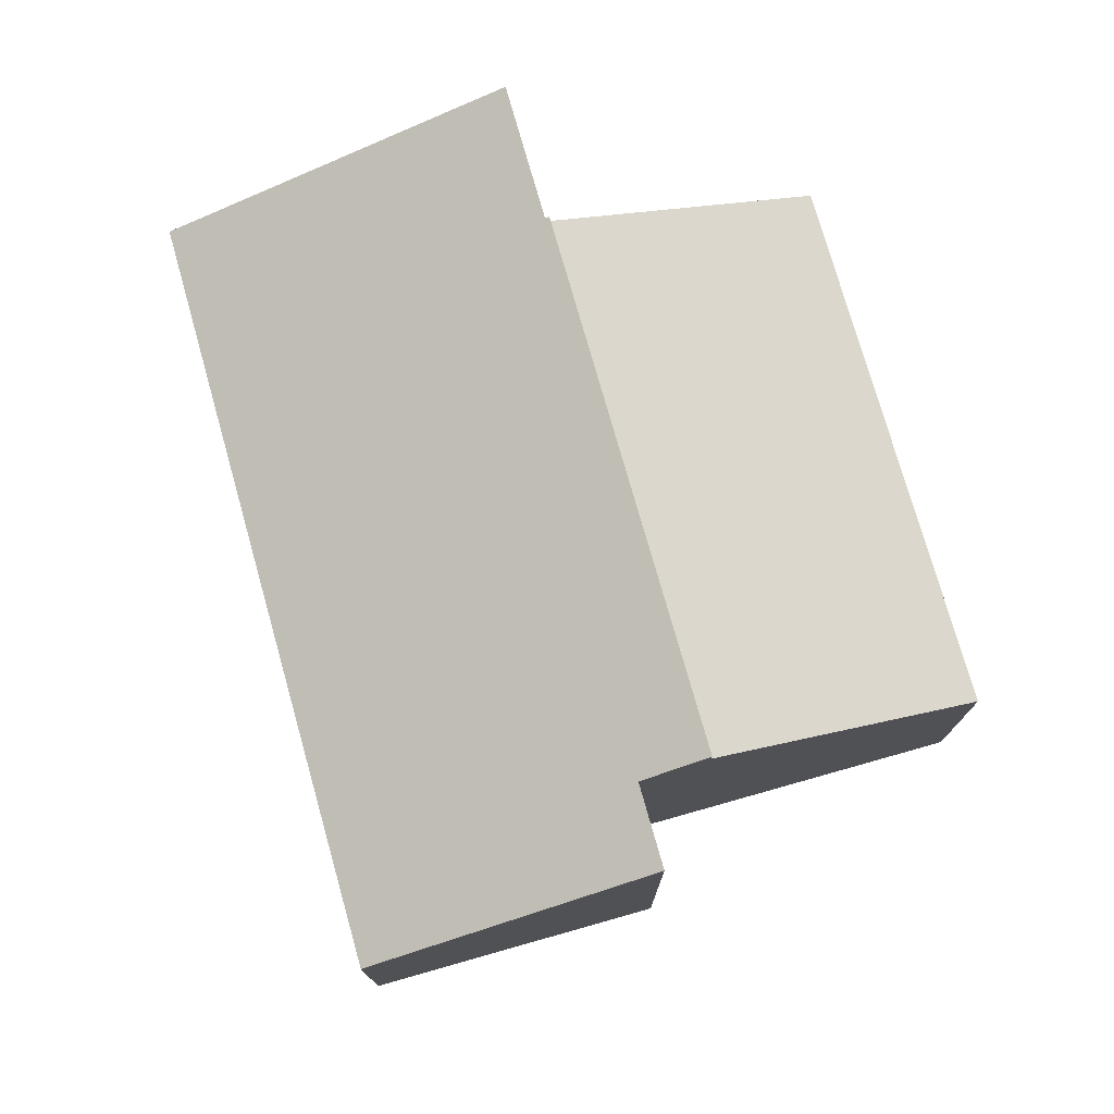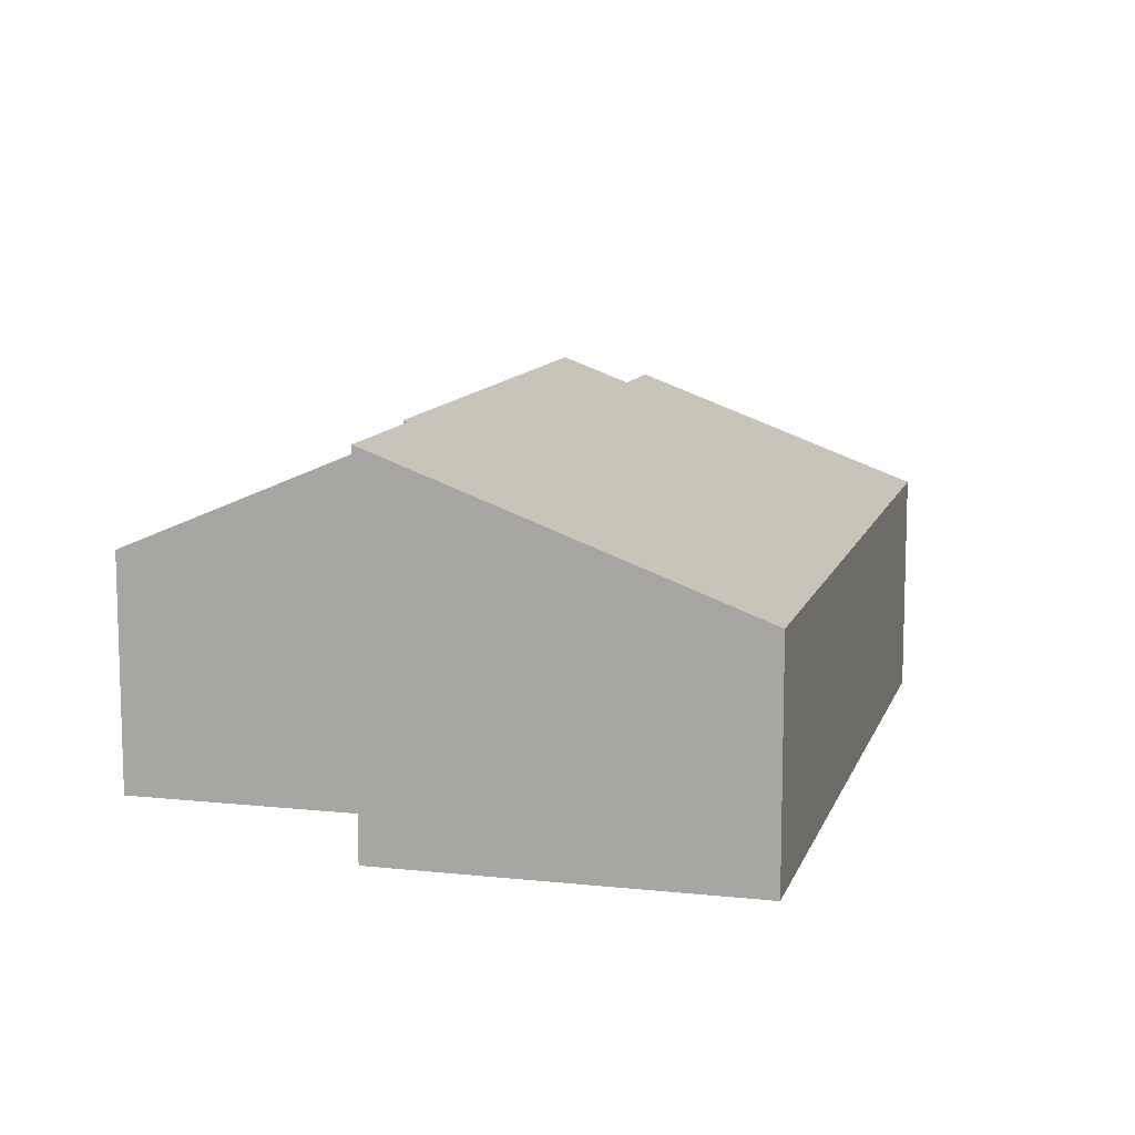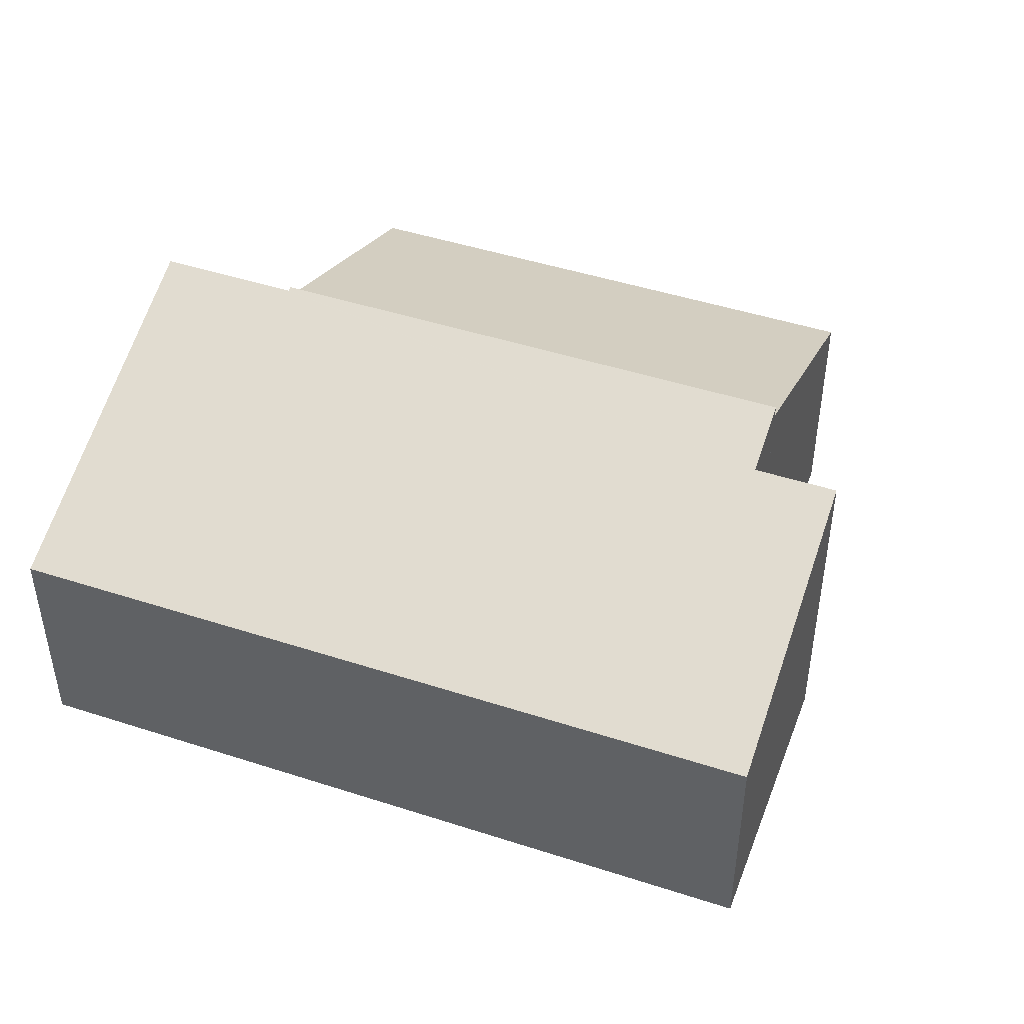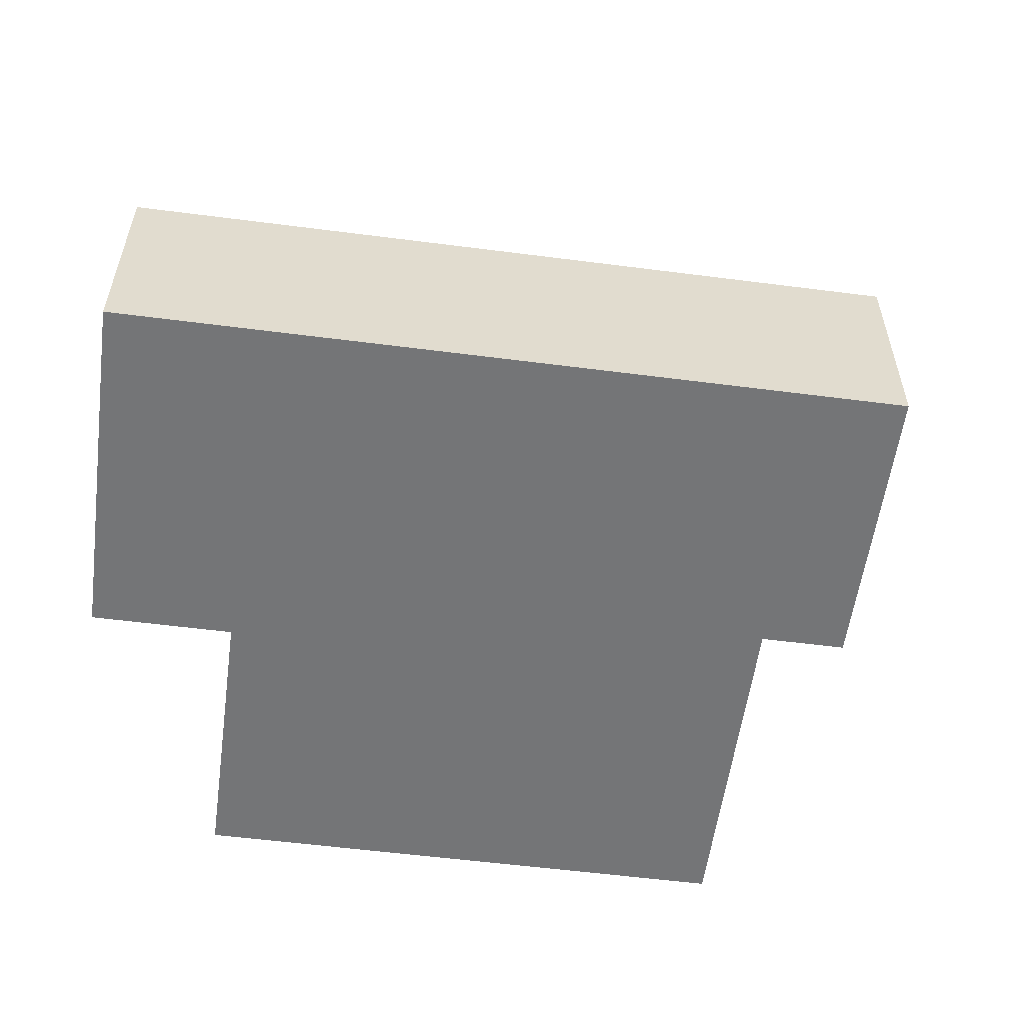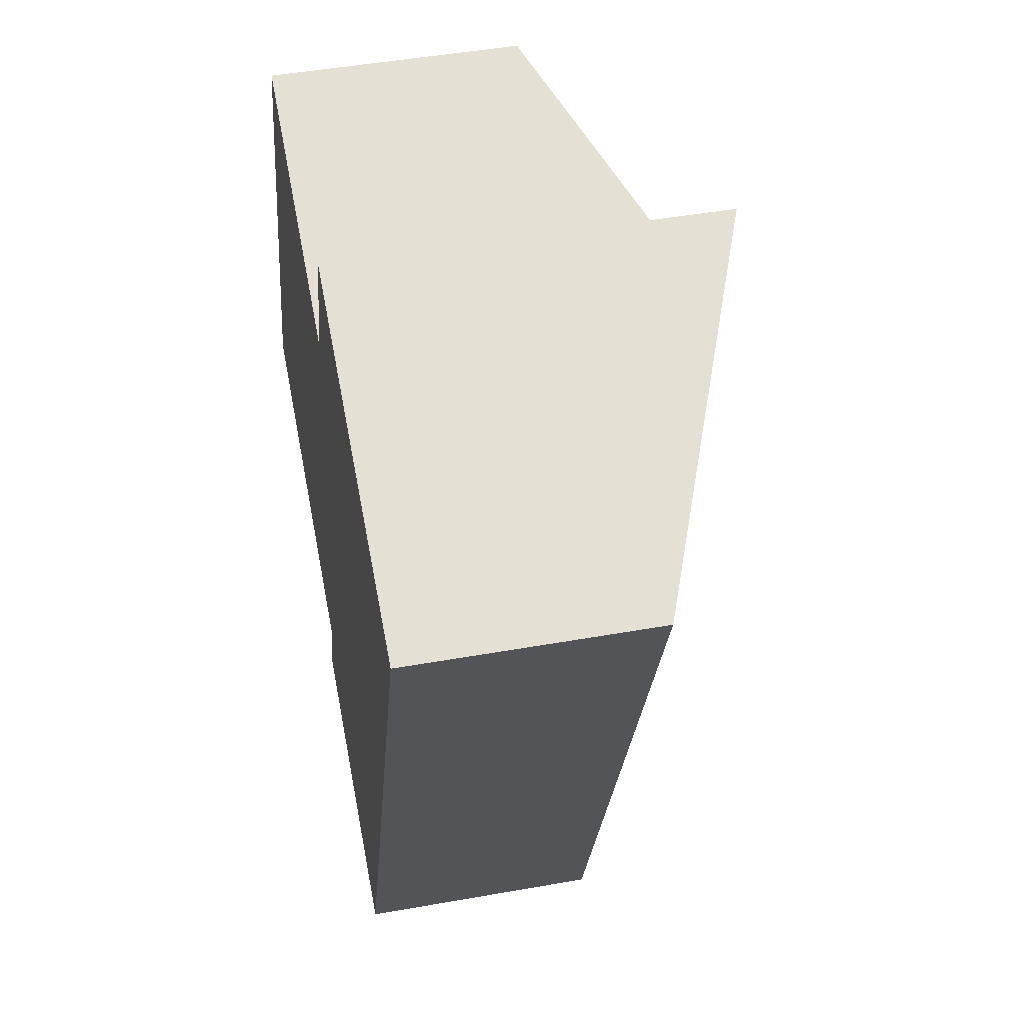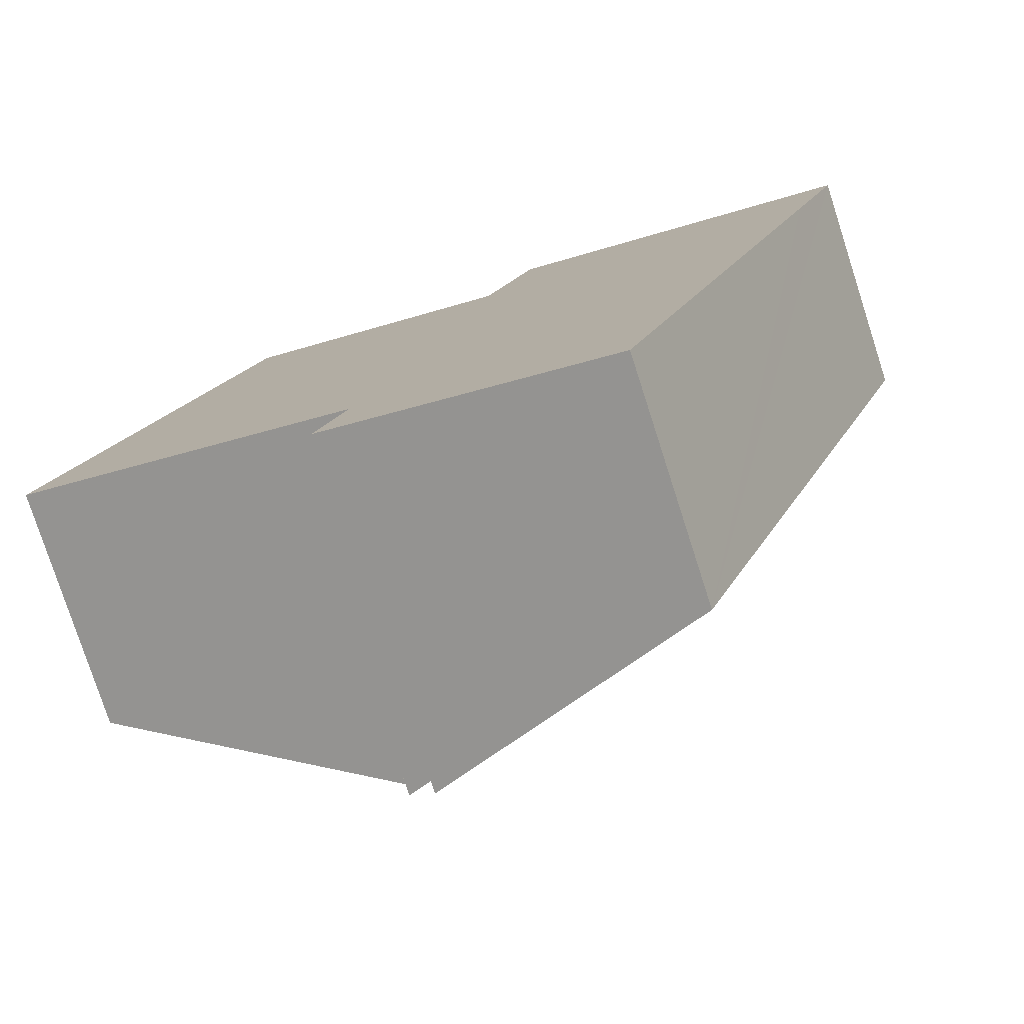
<metadata>
{"format":"obj","ext":"obj","renderer":"f3d","projection":"perspective","resolution":1024,"background":"white","views":[{"elev":75.8,"azim":-176.1,"up":"+Y"},{"elev":10.9,"azim":34.6,"up":"+Y"},{"elev":46.3,"azim":130.0,"up":"+Y"},{"elev":-56.4,"azim":102.0,"up":"+Y"},{"elev":47.3,"azim":78.6,"up":"+Z"},{"elev":-78.4,"azim":17.9,"up":"+Z"}]}
</metadata>
<code>
v  6.151 8.203 -2.2
v  4.336 5.456 12.12
v  10.49 8.203 9.923
v  0 5.456 3.341e-16
v  0 0 0
v  4.336 -7.423e-16 12.12
v  10.49 -6.076e-16 9.923
v  6.151 1.347e-16 -2.2
v  10.49 8.469 9.923
v  10.58 8.432 9.889
v  6.151 8.469 -2.2
v  7.012 7.864 -4.631
v  18.59 5.287 7.131
v  13.54 5.287 -6.968
v  19.69 5.287 10.21
v  7.686 7.864 -2.749
v  11.72 8.432 13.06
v  10.62 8.432 9.983
v  10.58 -6.055e-16 9.889
v  11.72 -7.999e-16 13.06
v  10.62 -6.113e-16 9.983
v  7.012 2.836e-16 -4.631
v  7.686 1.683e-16 -2.749
v  19.69 -6.253e-16 10.21
v  18.59 -4.366e-16 7.131
v  13.54 4.267e-16 -6.968
g defaultobject
f 1 2 3
f 2 1 4
f 5 2 4
f 2 5 6
f 2 7 3
f 7 2 6
f 7 1 3
f 1 7 8
f 8 4 1
f 4 8 5
f 8 6 5
f 6 8 7
f 9 10 11
f 12 13 14
f 13 12 15
f 15 12 16
f 15 16 17
f 17 16 18
f 18 16 10
f 10 16 11
f 19 18 10
f 18 19 17
f 17 19 20
f 20 19 21
f 22 16 12
f 16 22 23
f 8 9 11
f 9 8 7
f 20 15 17
f 15 20 24
f 7 10 9
f 10 7 19
f 24 13 15
f 13 24 14
f 14 24 25
f 14 25 26
f 14 22 12
f 22 14 26
f 16 8 11
f 8 16 23
f 8 23 7
f 20 25 24
f 25 20 21
f 25 21 26
f 26 21 19
f 26 19 7
f 26 7 23
f 26 23 22

</code>
